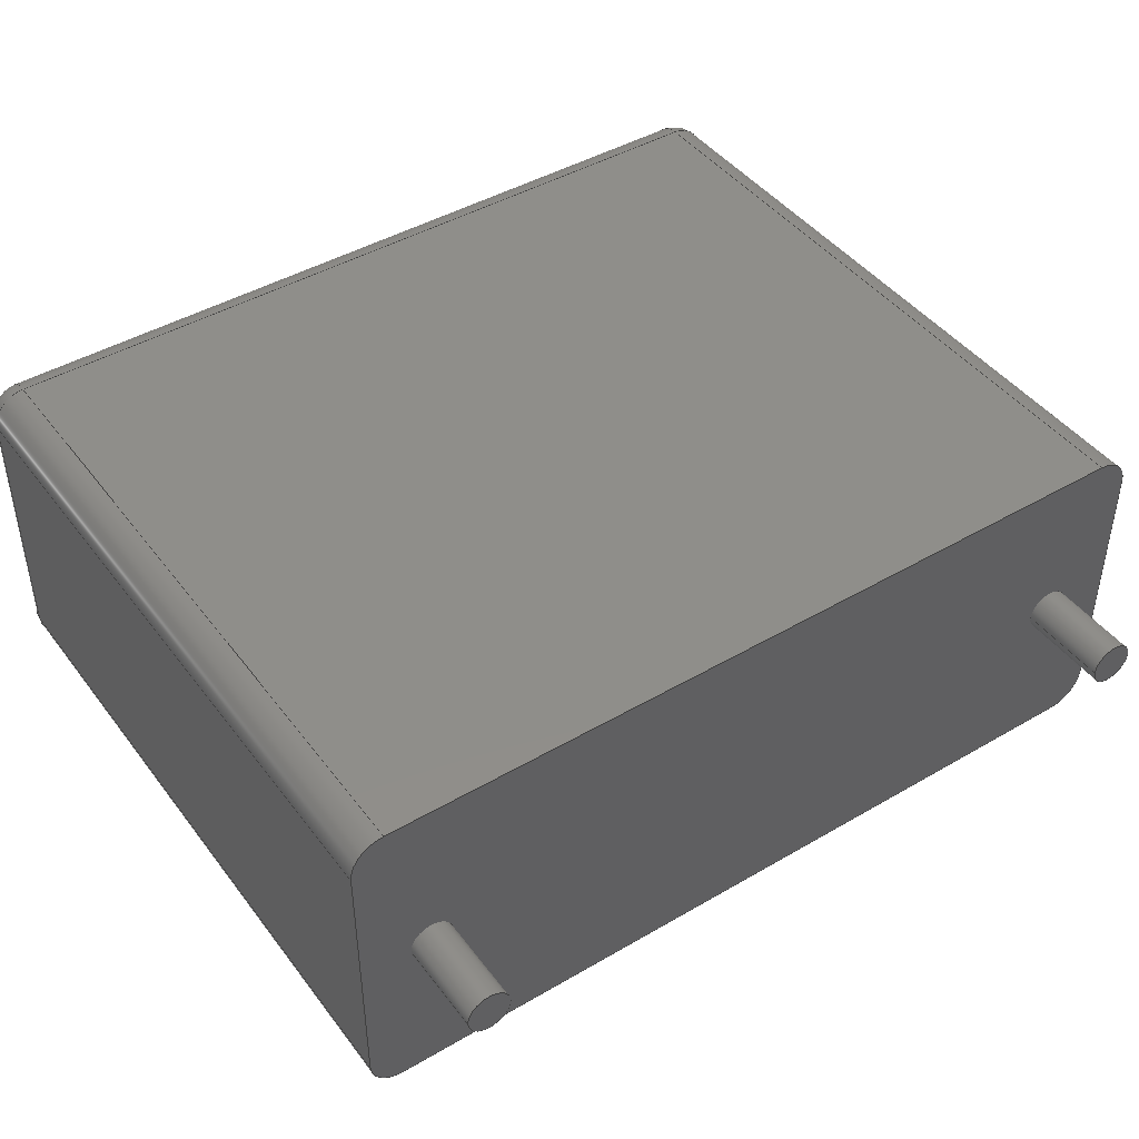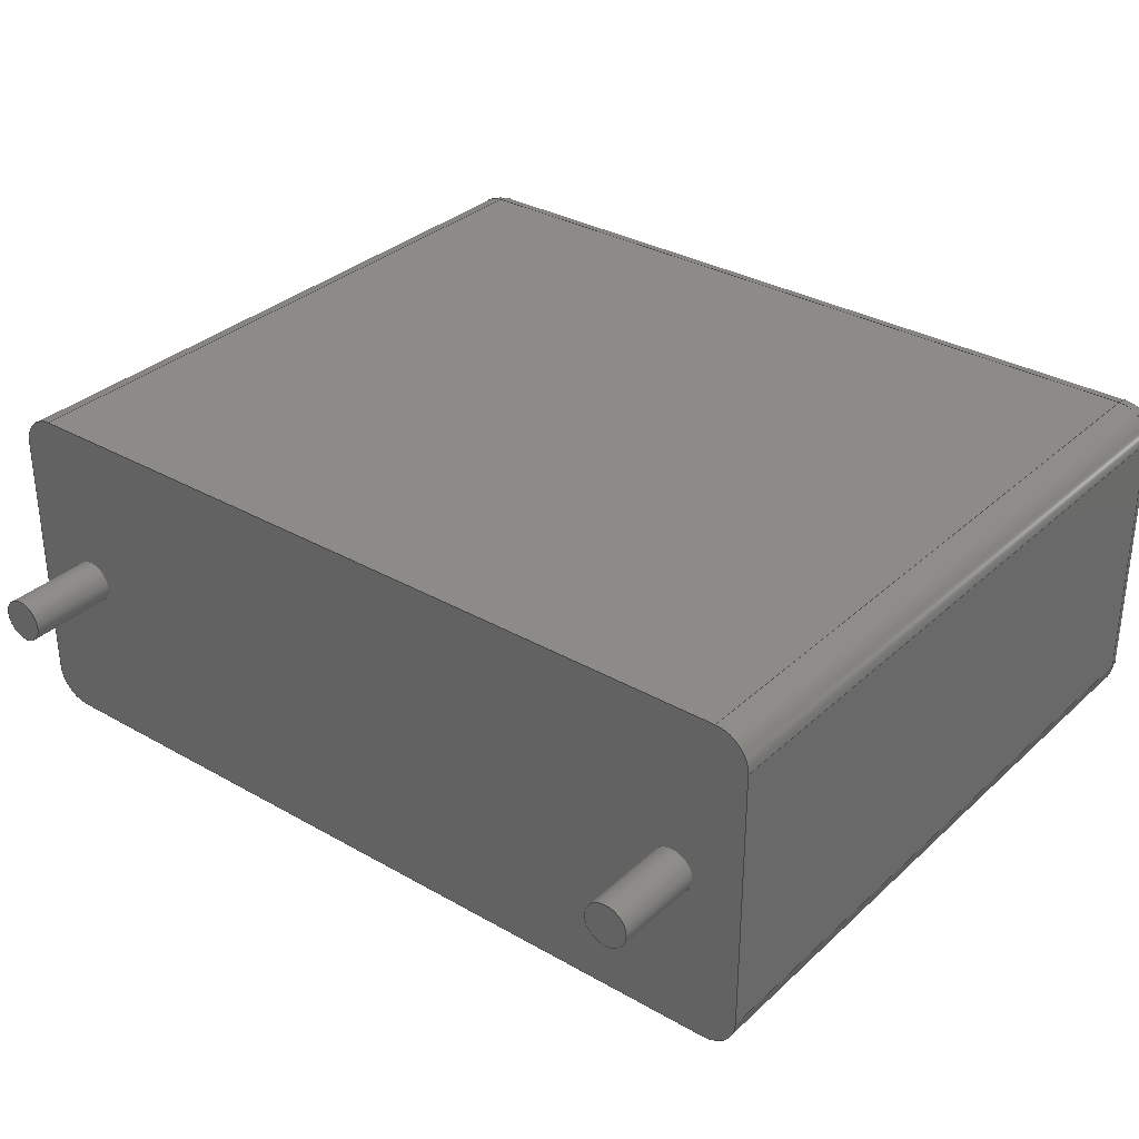
<metadata>
{"format":"step","ext":"step","renderer":"f3d","projection":"perspective","resolution":1024,"background":"white","views":[{"elev":44.2,"azim":145.6,"up":"+Y"},{"elev":32.5,"azim":-141.5,"up":"+Y"}]}
</metadata>
<code>
ISO-10303-21;
DATA;
#1=APPLICATION_PROTOCOL_DEFINITION('committee draft','automotive_design',1997,#2);
#2=APPLICATION_CONTEXT('core data for automotive mechanical design processes');
#3=SHAPE_DEFINITION_REPRESENTATION(#4,#10);
#4=PRODUCT_DEFINITION_SHAPE('','',#5);
#5=PRODUCT_DEFINITION('design','',#6,#9);
#6=PRODUCT_DEFINITION_FORMATION('','',#7);
#7=PRODUCT('C_Rect_L180mm_W70mm_P1500mm_FKS3_FKP3','C_Rect_L180mm_W70mm_P1500mm_FKS3_FKP3','',(#8));
#8=MECHANICAL_CONTEXT('',#2,'mechanical');
#9=PRODUCT_DEFINITION_CONTEXT('part definition',#2,'design');
#10=ADVANCED_BREP_SHAPE_REPRESENTATION('',(#11,#15),#388);
#11=AXIS2_PLACEMENT_3D('',#12,#13,#14);
#12=CARTESIAN_POINT('',(0,0,0));
#13=DIRECTION('',(0,0,1));
#14=DIRECTION('',(1,0,-0));
#15=MANIFOLD_SOLID_BREP('',#16);
#16=CLOSED_SHELL('',(#17,#49,#74,#97,#158,#175,#186,#200,#210,#232,#245,#262,#278,#287,#306,#324,#334,#347,#365,#371,#376,#382));
#17=ADVANCED_FACE('',(#18),#46,.F.);
#18=FACE_BOUND('',#19,.F.);
#19=EDGE_LOOP('',(#20,#28,#36,#41));
#20=ORIENTED_EDGE('',*,*,#21,.F.);
#21=EDGE_CURVE('',#22,#24,#26,.T.);
#22=VERTEX_POINT('',#23);
#23=CARTESIAN_POINT('',(-1.5,-2.8,0));
#24=VERTEX_POINT('',#25);
#25=CARTESIAN_POINT('',(-1.5,-2.8,14.3));
#26=LINE('',#23,#27);
#27=VECTOR('',#13,1);
#28=ORIENTED_EDGE('',*,*,#29,.T.);
#29=EDGE_CURVE('',#22,#30,#32,.T.);
#30=VERTEX_POINT('',#31);
#31=CARTESIAN_POINT('',(-1.5,2.8,0));
#32=LINE('',#33,#34);
#33=CARTESIAN_POINT('',(-1.5,-3.5,0));
#34=VECTOR('',#35,1);
#35=DIRECTION('',(0,1,0));
#36=ORIENTED_EDGE('',*,*,#37,.T.);
#37=EDGE_CURVE('',#30,#38,#40,.T.);
#38=VERTEX_POINT('',#39);
#39=CARTESIAN_POINT('',(-1.5,2.8,14.3));
#40=LINE('',#31,#27);
#41=ORIENTED_EDGE('',*,*,#42,.T.);
#42=EDGE_CURVE('',#38,#24,#43,.T.);
#43=LINE('',#39,#44);
#44=VECTOR('',#45,1);
#45=DIRECTION('',(-0,-1,-0));
#46=PLANE('',#47);
#47=AXIS2_PLACEMENT_3D('',#33,#48,#13);
#48=DIRECTION('',(1,0,0));
#49=ADVANCED_FACE('',(#50),#72,.T.);
#50=FACE_BOUND('',#51,.T.);
#51=EDGE_LOOP('',(#20,#52,#61,#66));
#52=ORIENTED_EDGE('',*,*,#53,.T.);
#53=EDGE_CURVE('',#22,#54,#56,.T.);
#54=VERTEX_POINT('',#55);
#55=CARTESIAN_POINT('',(-0.8,-3.5,0));
#56=CIRCLE('',#57,0.7);
#57=AXIS2_PLACEMENT_3D('',#58,#59,#60);
#58=CARTESIAN_POINT('',(-0.8,-2.8,0));
#59=DIRECTION('',(-0,0,1));
#60=DIRECTION('',(0,-1,0));
#61=ORIENTED_EDGE('',*,*,#62,.T.);
#62=EDGE_CURVE('',#54,#63,#65,.T.);
#63=VERTEX_POINT('',#64);
#64=CARTESIAN_POINT('',(-0.8,-3.5,14.3));
#65=LINE('',#55,#27);
#66=ORIENTED_EDGE('',*,*,#67,.F.);
#67=EDGE_CURVE('',#24,#63,#68,.T.);
#68=CIRCLE('',#69,0.7);
#69=AXIS2_PLACEMENT_3D('',#70,#13,#71);
#70=CARTESIAN_POINT('',(-0.8,-2.8,14.3));
#71=DIRECTION('',(-1,0,0));
#72=CYLINDRICAL_SURFACE('',#73,0.7);
#73=AXIS2_PLACEMENT_3D('',#58,#13,#71);
#74=ADVANCED_FACE('',(#75),#95,.T.);
#75=FACE_BOUND('',#76,.T.);
#76=EDGE_LOOP('',(#77,#41,#86,#92));
#77=ORIENTED_EDGE('',*,*,#78,.T.);
#78=EDGE_CURVE('',#79,#38,#81,.T.);
#79=VERTEX_POINT('',#80);
#80=CARTESIAN_POINT('',(-0.8,2.8,15));
#81=CIRCLE('',#82,0.7);
#82=AXIS2_PLACEMENT_3D('',#83,#84,#85);
#83=CARTESIAN_POINT('',(-0.8,2.8,14.3));
#84=DIRECTION('',(-6.123e-17,-1,-0));
#85=DIRECTION('',(-1,6.123e-17,0));
#86=ORIENTED_EDGE('',*,*,#87,.F.);
#87=EDGE_CURVE('',#88,#24,#90,.T.);
#88=VERTEX_POINT('',#89);
#89=CARTESIAN_POINT('',(-0.8,-2.8,15));
#90=CIRCLE('',#91,0.7);
#91=AXIS2_PLACEMENT_3D('',#70,#60,#13);
#92=ORIENTED_EDGE('',*,*,#93,.F.);
#93=EDGE_CURVE('',#79,#88,#94,.T.);
#94=LINE('',#80,#44);
#95=CYLINDRICAL_SURFACE('',#96,0.7);
#96=AXIS2_PLACEMENT_3D('',#83,#45,#13);
#97=ADVANCED_FACE('',(#98,#139,#147),#156,.F.);
#98=FACE_BOUND('',#99,.F.);
#99=EDGE_LOOP('',(#100,#52,#101,#107,#115,#121,#128,#134));
#100=ORIENTED_EDGE('',*,*,#29,.F.);
#101=ORIENTED_EDGE('',*,*,#102,.T.);
#102=EDGE_CURVE('',#54,#103,#105,.T.);
#103=VERTEX_POINT('',#104);
#104=CARTESIAN_POINT('',(15.8,-3.5,0));
#105=LINE('',#33,#106);
#106=VECTOR('',#48,1);
#107=ORIENTED_EDGE('',*,*,#108,.F.);
#108=EDGE_CURVE('',#109,#103,#111,.T.);
#109=VERTEX_POINT('',#110);
#110=CARTESIAN_POINT('',(16.5,-2.8,0));
#111=CIRCLE('',#112,0.7);
#112=AXIS2_PLACEMENT_3D('',#113,#114,#60);
#113=CARTESIAN_POINT('',(15.8,-2.8,0));
#114=DIRECTION('',(-0,-0,-1));
#115=ORIENTED_EDGE('',*,*,#116,.T.);
#116=EDGE_CURVE('',#109,#117,#119,.T.);
#117=VERTEX_POINT('',#118);
#118=CARTESIAN_POINT('',(16.5,2.8,0));
#119=LINE('',#120,#34);
#120=CARTESIAN_POINT('',(16.5,-3.5,0));
#121=ORIENTED_EDGE('',*,*,#122,.T.);
#122=EDGE_CURVE('',#117,#123,#125,.T.);
#123=VERTEX_POINT('',#124);
#124=CARTESIAN_POINT('',(15.8,3.5,0));
#125=CIRCLE('',#126,0.7);
#126=AXIS2_PLACEMENT_3D('',#127,#59,#60);
#127=CARTESIAN_POINT('',(15.8,2.8,0));
#128=ORIENTED_EDGE('',*,*,#129,.F.);
#129=EDGE_CURVE('',#130,#123,#132,.T.);
#130=VERTEX_POINT('',#131);
#131=CARTESIAN_POINT('',(-0.8,3.5,0));
#132=LINE('',#133,#106);
#133=CARTESIAN_POINT('',(-1.5,3.5,0));
#134=ORIENTED_EDGE('',*,*,#135,.F.);
#135=EDGE_CURVE('',#30,#130,#136,.T.);
#136=CIRCLE('',#137,0.7);
#137=AXIS2_PLACEMENT_3D('',#138,#114,#60);
#138=CARTESIAN_POINT('',(-0.8,2.8,0));
#139=FACE_BOUND('',#140,.F.);
#140=EDGE_LOOP('',(#141));
#141=ORIENTED_EDGE('',*,*,#142,.F.);
#142=EDGE_CURVE('',#143,#143,#145,.T.);
#143=VERTEX_POINT('',#144);
#144=CARTESIAN_POINT('',(0.45,0,0));
#145=CIRCLE('',#146,0.45);
#146=AXIS2_PLACEMENT_3D('',#12,#13,#48);
#147=FACE_BOUND('',#148,.F.);
#148=EDGE_LOOP('',(#149));
#149=ORIENTED_EDGE('',*,*,#150,.F.);
#150=EDGE_CURVE('',#151,#151,#153,.T.);
#151=VERTEX_POINT('',#152);
#152=CARTESIAN_POINT('',(15.45,0,0));
#153=CIRCLE('',#154,0.45);
#154=AXIS2_PLACEMENT_3D('',#155,#13,#48);
#155=CARTESIAN_POINT('',(15,0,0));
#156=PLANE('',#157);
#157=AXIS2_PLACEMENT_3D('',#33,#13,#48);
#158=ADVANCED_FACE('',(#159),#173,.T.);
#159=FACE_BOUND('',#160,.F.);
#160=EDGE_LOOP('',(#161,#162,#163,#168));
#161=ORIENTED_EDGE('',*,*,#37,.F.);
#162=ORIENTED_EDGE('',*,*,#135,.T.);
#163=ORIENTED_EDGE('',*,*,#164,.T.);
#164=EDGE_CURVE('',#130,#165,#167,.T.);
#165=VERTEX_POINT('',#166);
#166=CARTESIAN_POINT('',(-0.8,3.5,14.3));
#167=LINE('',#131,#27);
#168=ORIENTED_EDGE('',*,*,#169,.T.);
#169=EDGE_CURVE('',#165,#38,#170,.T.);
#170=CIRCLE('',#171,0.7);
#171=AXIS2_PLACEMENT_3D('',#83,#172,#35);
#172=DIRECTION('',(0,-0,1));
#173=CYLINDRICAL_SURFACE('',#174,0.7);
#174=AXIS2_PLACEMENT_3D('',#138,#13,#71);
#175=ADVANCED_FACE('',(#176),#184,.T.);
#176=FACE_BOUND('',#177,.F.);
#177=EDGE_LOOP('',(#86,#178,#66));
#178=ORIENTED_EDGE('',*,*,#179,.T.);
#179=EDGE_CURVE('',#88,#63,#180,.T.);
#180=CIRCLE('',#181,0.7);
#181=AXIS2_PLACEMENT_3D('',#70,#182,#183);
#182=DIRECTION('',(1,-6.123e-17,0));
#183=DIRECTION('',(-6.123e-17,-1,0));
#184=SPHERICAL_SURFACE('',#185,0.7);
#185=AXIS2_PLACEMENT_3D('',#70,#114,#71);
#186=ADVANCED_FACE('',(#187),#198,.F.);
#187=FACE_BOUND('',#188,.F.);
#188=EDGE_LOOP('',(#61,#189,#194,#197));
#189=ORIENTED_EDGE('',*,*,#190,.T.);
#190=EDGE_CURVE('',#63,#191,#193,.T.);
#191=VERTEX_POINT('',#192);
#192=CARTESIAN_POINT('',(15.8,-3.5,14.3));
#193=LINE('',#64,#106);
#194=ORIENTED_EDGE('',*,*,#195,.F.);
#195=EDGE_CURVE('',#103,#191,#196,.T.);
#196=LINE('',#104,#27);
#197=ORIENTED_EDGE('',*,*,#102,.F.);
#198=PLANE('',#199);
#199=AXIS2_PLACEMENT_3D('',#33,#35,#13);
#200=ADVANCED_FACE('',(#201),#208,.T.);
#201=FACE_BOUND('',#202,.F.);
#202=EDGE_LOOP('',(#203,#77,#207));
#203=ORIENTED_EDGE('',*,*,#204,.F.);
#204=EDGE_CURVE('',#79,#165,#205,.T.);
#205=CIRCLE('',#206,0.7);
#206=AXIS2_PLACEMENT_3D('',#83,#71,#13);
#207=ORIENTED_EDGE('',*,*,#169,.F.);
#208=SPHERICAL_SURFACE('',#209,0.7);
#209=AXIS2_PLACEMENT_3D('',#83,#114,#35);
#210=ADVANCED_FACE('',(#211),#229,.T.);
#211=FACE_BOUND('',#212,.T.);
#212=EDGE_LOOP('',(#213,#220,#221,#226));
#213=ORIENTED_EDGE('',*,*,#214,.T.);
#214=EDGE_CURVE('',#215,#79,#217,.T.);
#215=VERTEX_POINT('',#216);
#216=CARTESIAN_POINT('',(15.8,2.8,15));
#217=LINE('',#216,#218);
#218=VECTOR('',#219,1);
#219=DIRECTION('',(-1,-0,-0));
#220=ORIENTED_EDGE('',*,*,#93,.T.);
#221=ORIENTED_EDGE('',*,*,#222,.T.);
#222=EDGE_CURVE('',#88,#223,#225,.T.);
#223=VERTEX_POINT('',#224);
#224=CARTESIAN_POINT('',(15.8,-2.8,15));
#225=LINE('',#89,#106);
#226=ORIENTED_EDGE('',*,*,#227,.T.);
#227=EDGE_CURVE('',#223,#215,#228,.T.);
#228=LINE('',#224,#34);
#229=PLANE('',#230);
#230=AXIS2_PLACEMENT_3D('',#231,#13,#48);
#231=CARTESIAN_POINT('',(-1.5,-3.5,15));
#232=ADVANCED_FACE('',(#233),#243,.T.);
#233=FACE_BOUND('',#234,.T.);
#234=EDGE_LOOP('',(#163,#235,#240,#128));
#235=ORIENTED_EDGE('',*,*,#236,.F.);
#236=EDGE_CURVE('',#237,#165,#239,.T.);
#237=VERTEX_POINT('',#238);
#238=CARTESIAN_POINT('',(15.8,3.5,14.3));
#239=LINE('',#238,#218);
#240=ORIENTED_EDGE('',*,*,#241,.F.);
#241=EDGE_CURVE('',#123,#237,#242,.T.);
#242=LINE('',#124,#27);
#243=PLANE('',#244);
#244=AXIS2_PLACEMENT_3D('',#133,#35,#13);
#245=ADVANCED_FACE('',(#246),#260,.T.);
#246=FACE_BOUND('',#247,.F.);
#247=EDGE_LOOP('',(#248,#253,#254,#255));
#248=ORIENTED_EDGE('',*,*,#249,.F.);
#249=EDGE_CURVE('',#109,#250,#252,.T.);
#250=VERTEX_POINT('',#251);
#251=CARTESIAN_POINT('',(16.5,-2.8,14.3));
#252=LINE('',#110,#27);
#253=ORIENTED_EDGE('',*,*,#108,.T.);
#254=ORIENTED_EDGE('',*,*,#195,.T.);
#255=ORIENTED_EDGE('',*,*,#256,.T.);
#256=EDGE_CURVE('',#191,#250,#257,.T.);
#257=CIRCLE('',#258,0.7);
#258=AXIS2_PLACEMENT_3D('',#259,#59,#60);
#259=CARTESIAN_POINT('',(15.8,-2.8,14.3));
#260=CYLINDRICAL_SURFACE('',#261,0.7);
#261=AXIS2_PLACEMENT_3D('',#113,#13,#48);
#262=ADVANCED_FACE('',(#263),#276,.T.);
#263=FACE_BOUND('',#264,.T.);
#264=EDGE_LOOP('',(#265,#121,#270,#271));
#265=ORIENTED_EDGE('',*,*,#266,.F.);
#266=EDGE_CURVE('',#117,#267,#269,.T.);
#267=VERTEX_POINT('',#268);
#268=CARTESIAN_POINT('',(16.5,2.8,14.3));
#269=LINE('',#118,#27);
#270=ORIENTED_EDGE('',*,*,#241,.T.);
#271=ORIENTED_EDGE('',*,*,#272,.F.);
#272=EDGE_CURVE('',#267,#237,#273,.T.);
#273=CIRCLE('',#274,0.7);
#274=AXIS2_PLACEMENT_3D('',#275,#13,#48);
#275=CARTESIAN_POINT('',(15.8,2.8,14.3));
#276=CYLINDRICAL_SURFACE('',#277,0.7);
#277=AXIS2_PLACEMENT_3D('',#127,#13,#48);
#278=ADVANCED_FACE('',(#279),#285,.T.);
#279=FACE_BOUND('',#280,.T.);
#280=EDGE_LOOP('',(#248,#115,#281,#282));
#281=ORIENTED_EDGE('',*,*,#266,.T.);
#282=ORIENTED_EDGE('',*,*,#283,.F.);
#283=EDGE_CURVE('',#250,#267,#284,.T.);
#284=LINE('',#251,#34);
#285=PLANE('',#286);
#286=AXIS2_PLACEMENT_3D('',#120,#48,#13);
#287=ADVANCED_FACE('',(#288),#303,.T.);
#288=FACE_BOUND('',#289,.T.);
#289=EDGE_LOOP('',(#141,#290,#297,#302));
#290=ORIENTED_EDGE('',*,*,#291,.T.);
#291=EDGE_CURVE('',#143,#292,#294,.T.);
#292=VERTEX_POINT('',#293);
#293=CARTESIAN_POINT('',(0.45,0,-1.9));
#294=LINE('',#295,#296);
#295=CARTESIAN_POINT('',(0.45,0,0.1));
#296=VECTOR('',#114,1);
#297=ORIENTED_EDGE('',*,*,#298,.T.);
#298=EDGE_CURVE('',#292,#292,#299,.T.);
#299=CIRCLE('',#300,0.45);
#300=AXIS2_PLACEMENT_3D('',#301,#13,#48);
#301=CARTESIAN_POINT('',(0,0,-1.9));
#302=ORIENTED_EDGE('',*,*,#291,.F.);
#303=CYLINDRICAL_SURFACE('',#304,0.45);
#304=AXIS2_PLACEMENT_3D('',#305,#13,#48);
#305=CARTESIAN_POINT('',(0,0,0.1));
#306=ADVANCED_FACE('',(#307),#321,.T.);
#307=FACE_BOUND('',#308,.T.);
#308=EDGE_LOOP('',(#149,#309,#315,#320));
#309=ORIENTED_EDGE('',*,*,#310,.T.);
#310=EDGE_CURVE('',#151,#311,#313,.T.);
#311=VERTEX_POINT('',#312);
#312=CARTESIAN_POINT('',(15.45,0,-1.9));
#313=LINE('',#314,#296);
#314=CARTESIAN_POINT('',(15.45,0,0.1));
#315=ORIENTED_EDGE('',*,*,#316,.T.);
#316=EDGE_CURVE('',#311,#311,#317,.T.);
#317=CIRCLE('',#318,0.45);
#318=AXIS2_PLACEMENT_3D('',#319,#13,#48);
#319=CARTESIAN_POINT('',(15,0,-1.9));
#320=ORIENTED_EDGE('',*,*,#310,.F.);
#321=CYLINDRICAL_SURFACE('',#322,0.45);
#322=AXIS2_PLACEMENT_3D('',#323,#13,#48);
#323=CARTESIAN_POINT('',(15,0,0.1));
#324=ADVANCED_FACE('',(#325),#332,.T.);
#325=FACE_BOUND('',#326,.T.);
#326=EDGE_LOOP('',(#178,#189,#327,#331));
#327=ORIENTED_EDGE('',*,*,#328,.F.);
#328=EDGE_CURVE('',#223,#191,#329,.T.);
#329=CIRCLE('',#330,0.7);
#330=AXIS2_PLACEMENT_3D('',#259,#14,#13);
#331=ORIENTED_EDGE('',*,*,#222,.F.);
#332=CYLINDRICAL_SURFACE('',#333,0.7);
#333=AXIS2_PLACEMENT_3D('',#70,#48,#13);
#334=ADVANCED_FACE('',(#335),#345,.T.);
#335=FACE_BOUND('',#336,.T.);
#336=EDGE_LOOP('',(#337,#343,#203,#344));
#337=ORIENTED_EDGE('',*,*,#338,.T.);
#338=EDGE_CURVE('',#215,#237,#339,.T.);
#339=CIRCLE('',#340,0.7);
#340=AXIS2_PLACEMENT_3D('',#275,#341,#342);
#341=DIRECTION('',(-1,7.274e-16,0));
#342=DIRECTION('',(7.274e-16,1,0));
#343=ORIENTED_EDGE('',*,*,#236,.T.);
#344=ORIENTED_EDGE('',*,*,#214,.F.);
#345=CYLINDRICAL_SURFACE('',#346,0.7);
#346=AXIS2_PLACEMENT_3D('',#275,#219,#13);
#347=ADVANCED_FACE('',(#348),#363,.T.);
#348=FACE_BOUND('',#349,.T.);
#349=EDGE_LOOP('',(#350,#355,#356,#362));
#350=ORIENTED_EDGE('',*,*,#351,.T.);
#351=EDGE_CURVE('',#223,#250,#352,.T.);
#352=CIRCLE('',#353,0.7);
#353=AXIS2_PLACEMENT_3D('',#259,#354,#182);
#354=DIRECTION('',(6.123e-17,1,0));
#355=ORIENTED_EDGE('',*,*,#283,.T.);
#356=ORIENTED_EDGE('',*,*,#357,.F.);
#357=EDGE_CURVE('',#215,#267,#358,.T.);
#358=CIRCLE('',#359,0.7);
#359=AXIS2_PLACEMENT_3D('',#275,#360,#361);
#360=DIRECTION('',(6.344e-16,1,0));
#361=DIRECTION('',(1,-6.344e-16,0));
#362=ORIENTED_EDGE('',*,*,#227,.F.);
#363=CYLINDRICAL_SURFACE('',#364,0.7);
#364=AXIS2_PLACEMENT_3D('',#259,#35,#13);
#365=ADVANCED_FACE('',(#366),#369,.T.);
#366=FACE_BOUND('',#367,.F.);
#367=EDGE_LOOP('',(#327,#350,#368));
#368=ORIENTED_EDGE('',*,*,#256,.F.);
#369=SPHERICAL_SURFACE('',#370,0.7);
#370=AXIS2_PLACEMENT_3D('',#259,#114,#60);
#371=ADVANCED_FACE('',(#372),#374,.T.);
#372=FACE_BOUND('',#373,.F.);
#373=EDGE_LOOP('',(#356,#337,#271));
#374=SPHERICAL_SURFACE('',#375,0.7);
#375=AXIS2_PLACEMENT_3D('',#275,#114,#48);
#376=ADVANCED_FACE('',(#377),#379,.F.);
#377=FACE_BOUND('',#378,.F.);
#378=EDGE_LOOP('',(#297));
#379=PLANE('',#380);
#380=AXIS2_PLACEMENT_3D('',#381,#13,#48);
#381=CARTESIAN_POINT('',(-8.882e-16,5.371e-18,-1.9));
#382=ADVANCED_FACE('',(#383),#385,.F.);
#383=FACE_BOUND('',#384,.F.);
#384=EDGE_LOOP('',(#315));
#385=PLANE('',#386);
#386=AXIS2_PLACEMENT_3D('',#387,#13,#48);
#387=CARTESIAN_POINT('',(15,5.371e-18,-1.9));
#388=( GEOMETRIC_REPRESENTATION_CONTEXT(3) GLOBAL_UNCERTAINTY_ASSIGNED_CONTEXT((#392)) GLOBAL_UNIT_ASSIGNED_CONTEXT((#389,#390,#391)) REPRESENTATION_CONTEXT('Context #1','3D Context with UNIT and UNCERTAINTY') );
#389=( LENGTH_UNIT() NAMED_UNIT(*) SI_UNIT(.MILLI.,.METRE.) );
#390=( NAMED_UNIT(*) PLANE_ANGLE_UNIT() SI_UNIT($,.RADIAN.) );
#391=( NAMED_UNIT(*) SI_UNIT($,.STERADIAN.) SOLID_ANGLE_UNIT() );
#392=UNCERTAINTY_MEASURE_WITH_UNIT(LENGTH_MEASURE(1e-07),#389,'distance_accuracy_value','confusion accuracy');
#393=PRODUCT_TYPE('part',$,(#7));
#394=MECHANICAL_DESIGN_GEOMETRIC_PRESENTATION_REPRESENTATION('',(#395,#403,#404,#405,#406,#407,#408,#409,#410,#411,#412,#413,#414,#415,#423,#424,#425,#426,#427,#428,#429,#430),#388);
#395=STYLED_ITEM('color',(#396),#17);
#396=PRESENTATION_STYLE_ASSIGNMENT((#397));
#397=SURFACE_STYLE_USAGE(.BOTH.,#398);
#398=SURFACE_SIDE_STYLE('',(#399));
#399=SURFACE_STYLE_FILL_AREA(#400);
#400=FILL_AREA_STYLE('',(#401));
#401=FILL_AREA_STYLE_COLOUR('',#402);
#402=COLOUR_RGB('',0.7,0.1,0.05);
#403=STYLED_ITEM('color',(#396),#49);
#404=STYLED_ITEM('color',(#396),#74);
#405=STYLED_ITEM('color',(#396),#97);
#406=STYLED_ITEM('color',(#396),#158);
#407=STYLED_ITEM('color',(#396),#175);
#408=STYLED_ITEM('color',(#396),#186);
#409=STYLED_ITEM('color',(#396),#200);
#410=STYLED_ITEM('color',(#396),#210);
#411=STYLED_ITEM('color',(#396),#232);
#412=STYLED_ITEM('color',(#396),#245);
#413=STYLED_ITEM('color',(#396),#262);
#414=STYLED_ITEM('color',(#396),#278);
#415=STYLED_ITEM('color',(#416),#287);
#416=PRESENTATION_STYLE_ASSIGNMENT((#417));
#417=SURFACE_STYLE_USAGE(.BOTH.,#418);
#418=SURFACE_SIDE_STYLE('',(#419));
#419=SURFACE_STYLE_FILL_AREA(#420);
#420=FILL_AREA_STYLE('',(#421));
#421=FILL_AREA_STYLE_COLOUR('',#422);
#422=COLOUR_RGB('',0.824,0.82,0.781);
#423=STYLED_ITEM('color',(#416),#306);
#424=STYLED_ITEM('color',(#396),#324);
#425=STYLED_ITEM('color',(#396),#334);
#426=STYLED_ITEM('color',(#396),#347);
#427=STYLED_ITEM('color',(#396),#365);
#428=STYLED_ITEM('color',(#396),#371);
#429=STYLED_ITEM('color',(#416),#376);
#430=STYLED_ITEM('color',(#416),#382);
ENDSEC;
END-ISO-10303-21;


</code>
